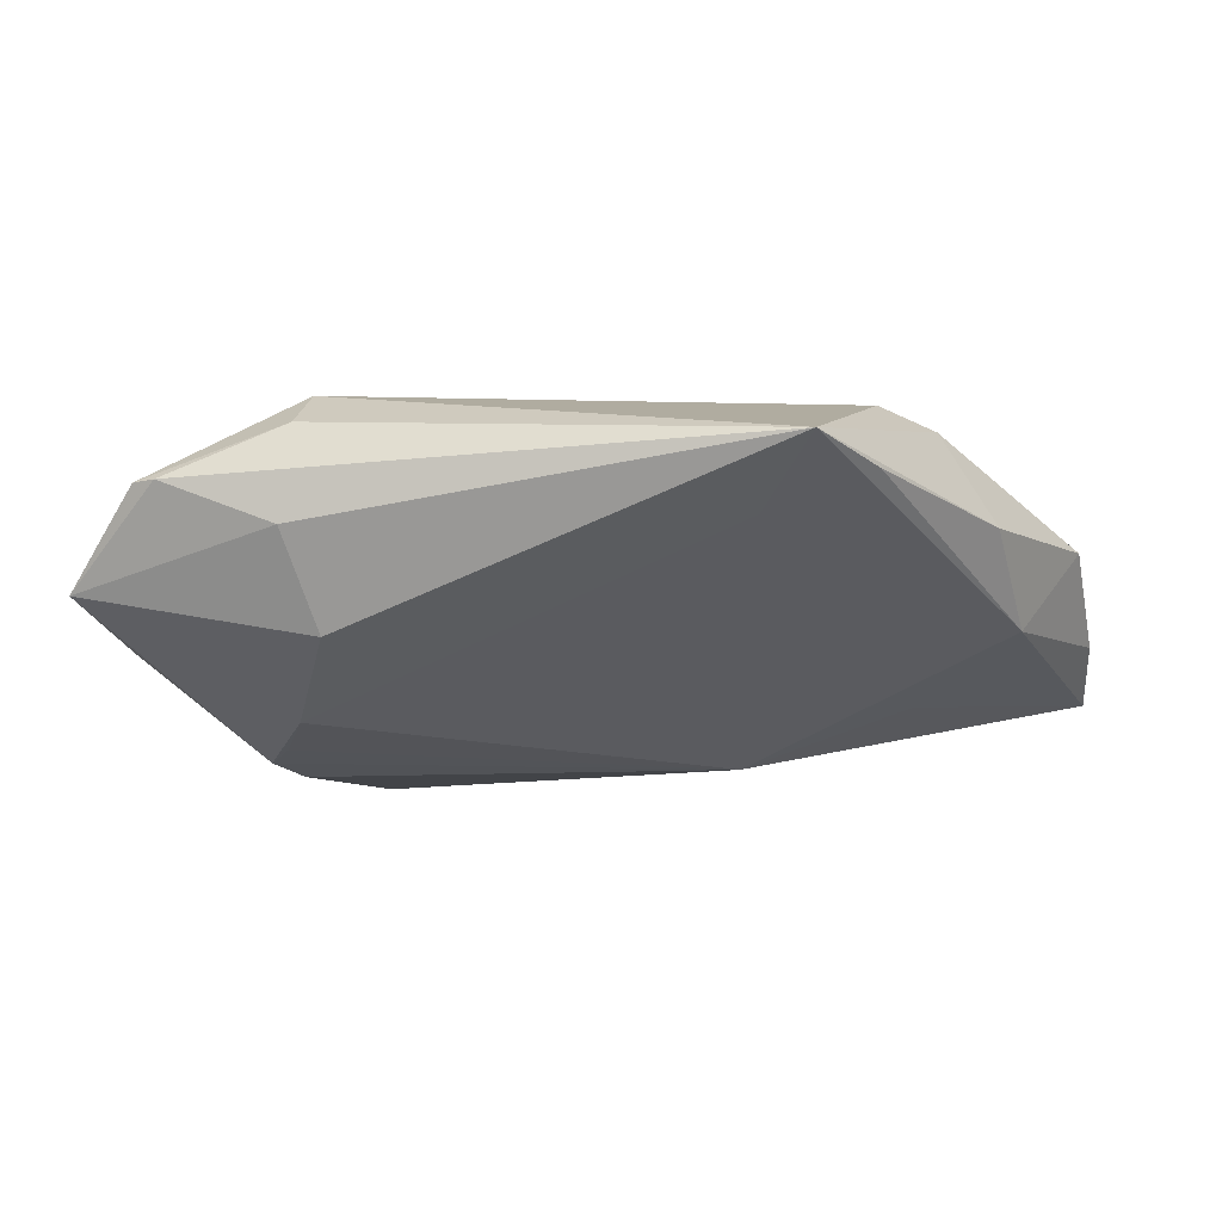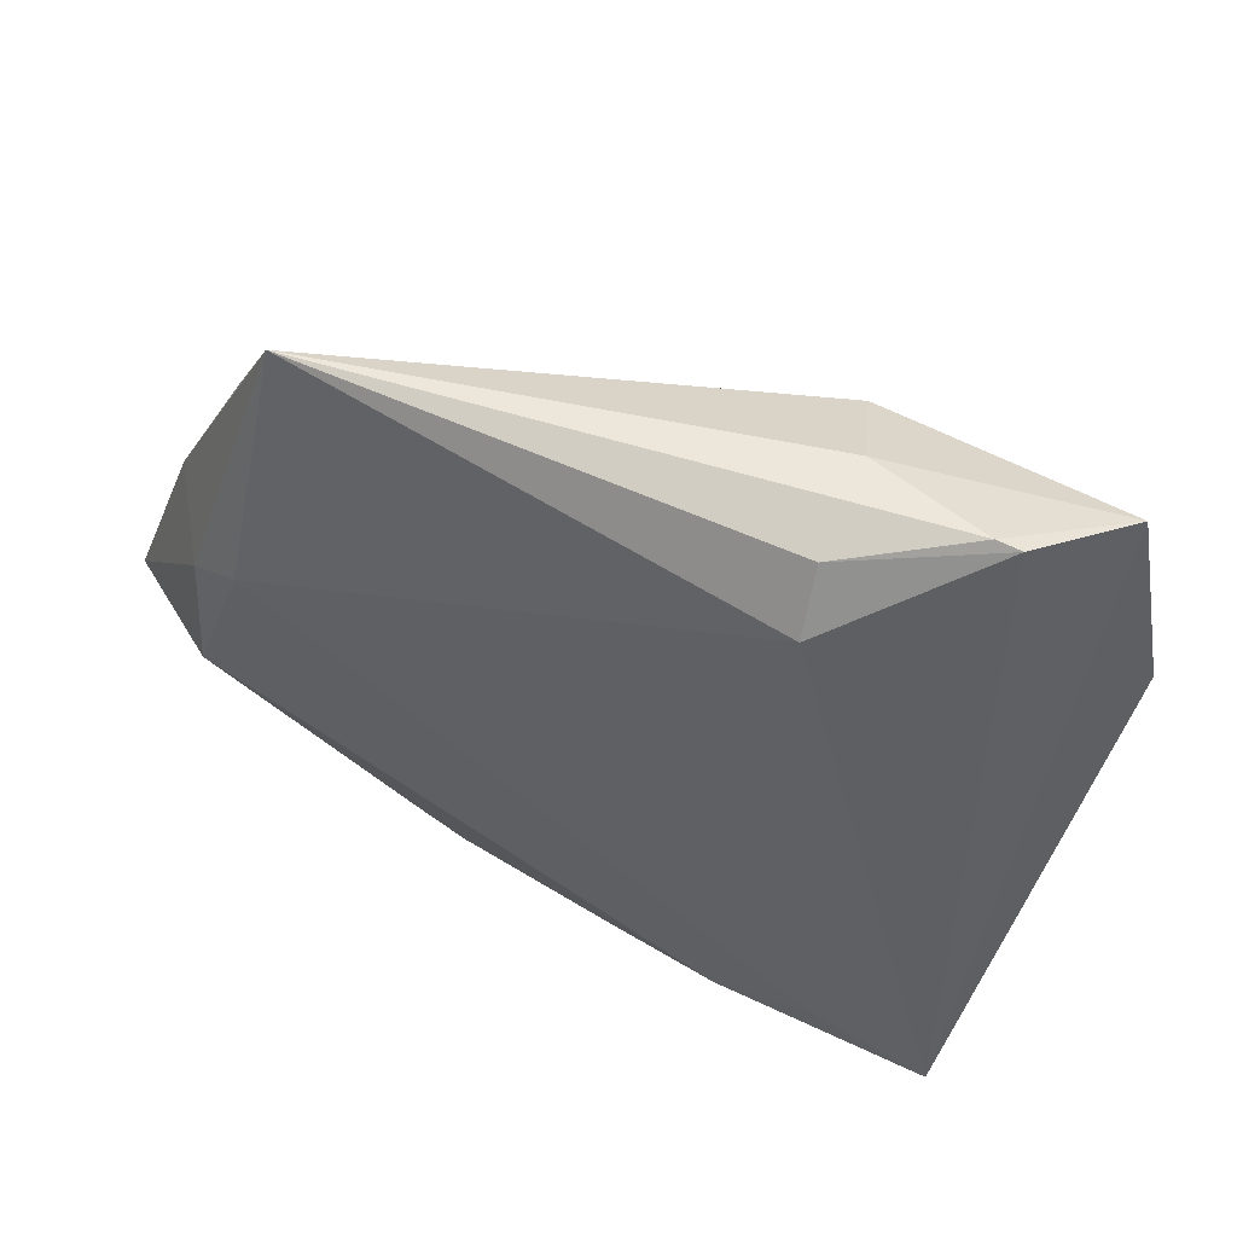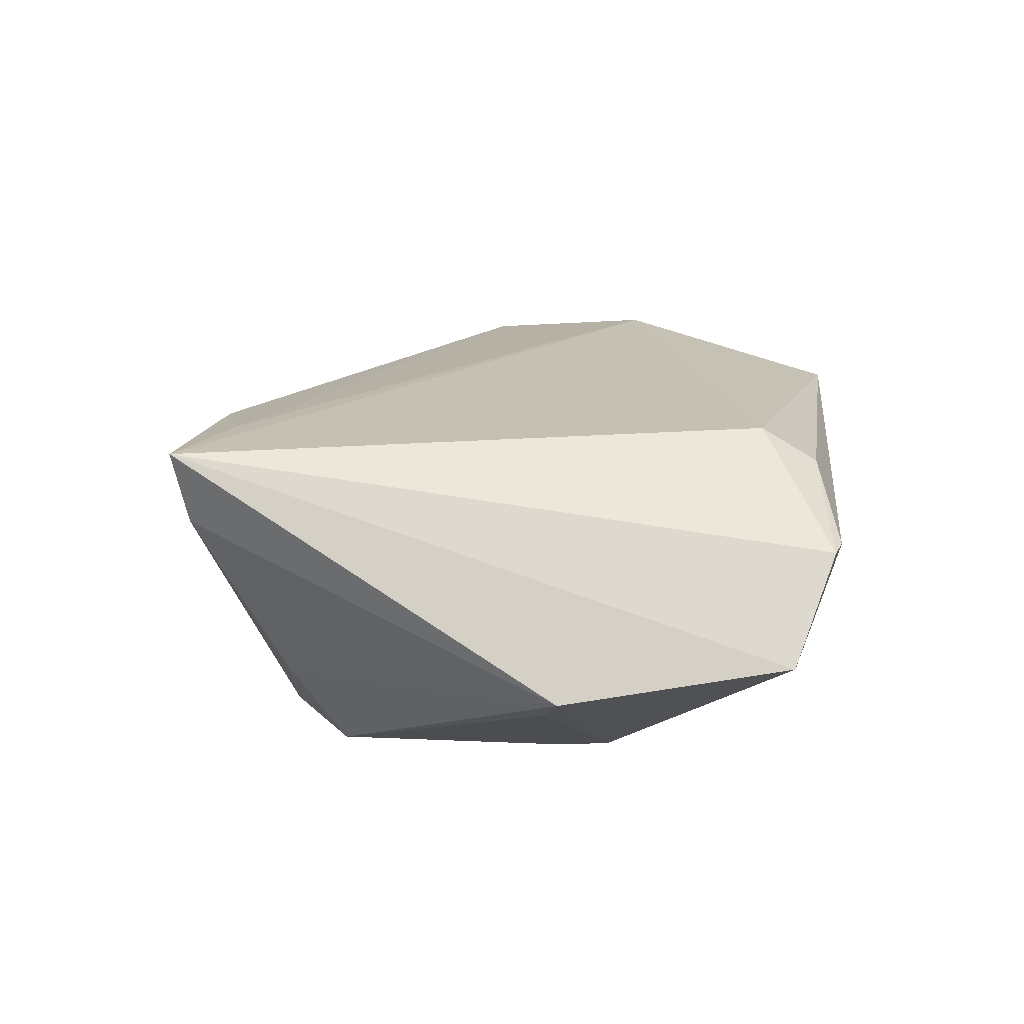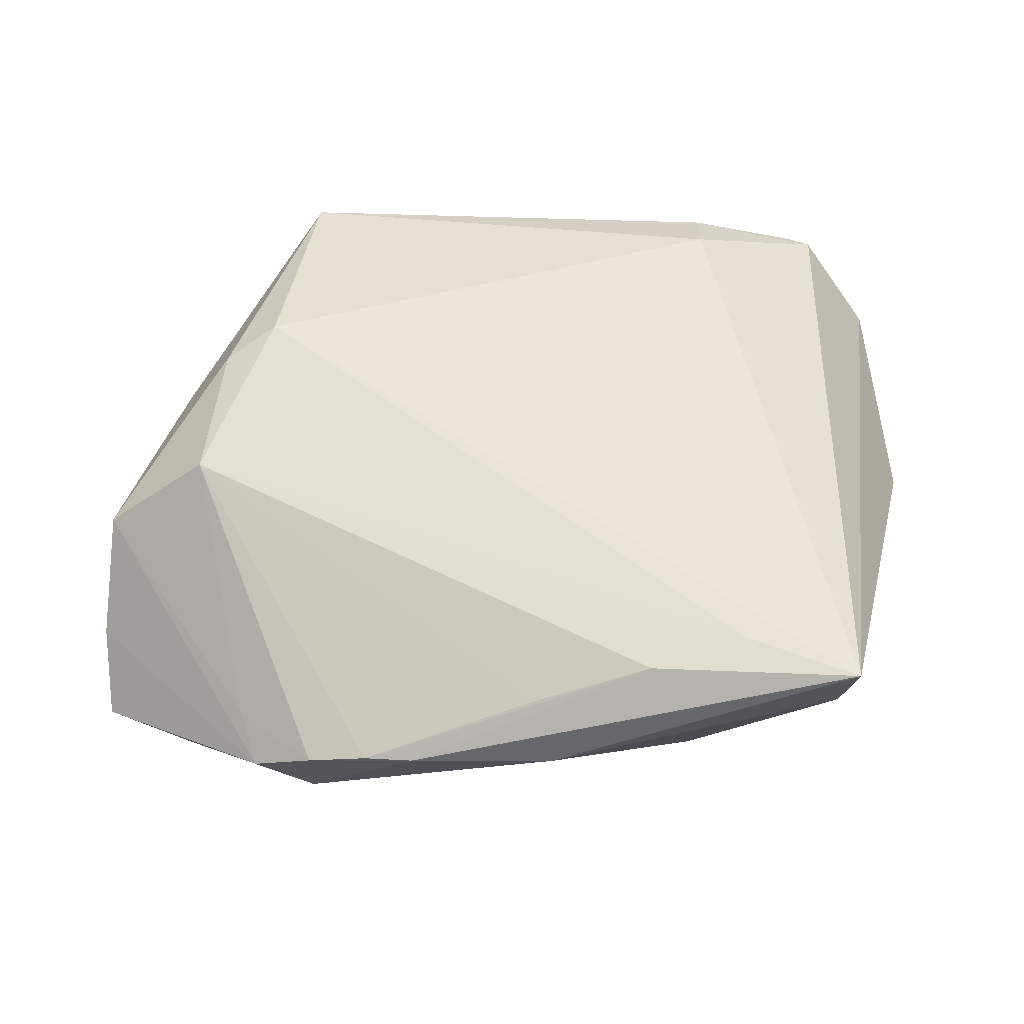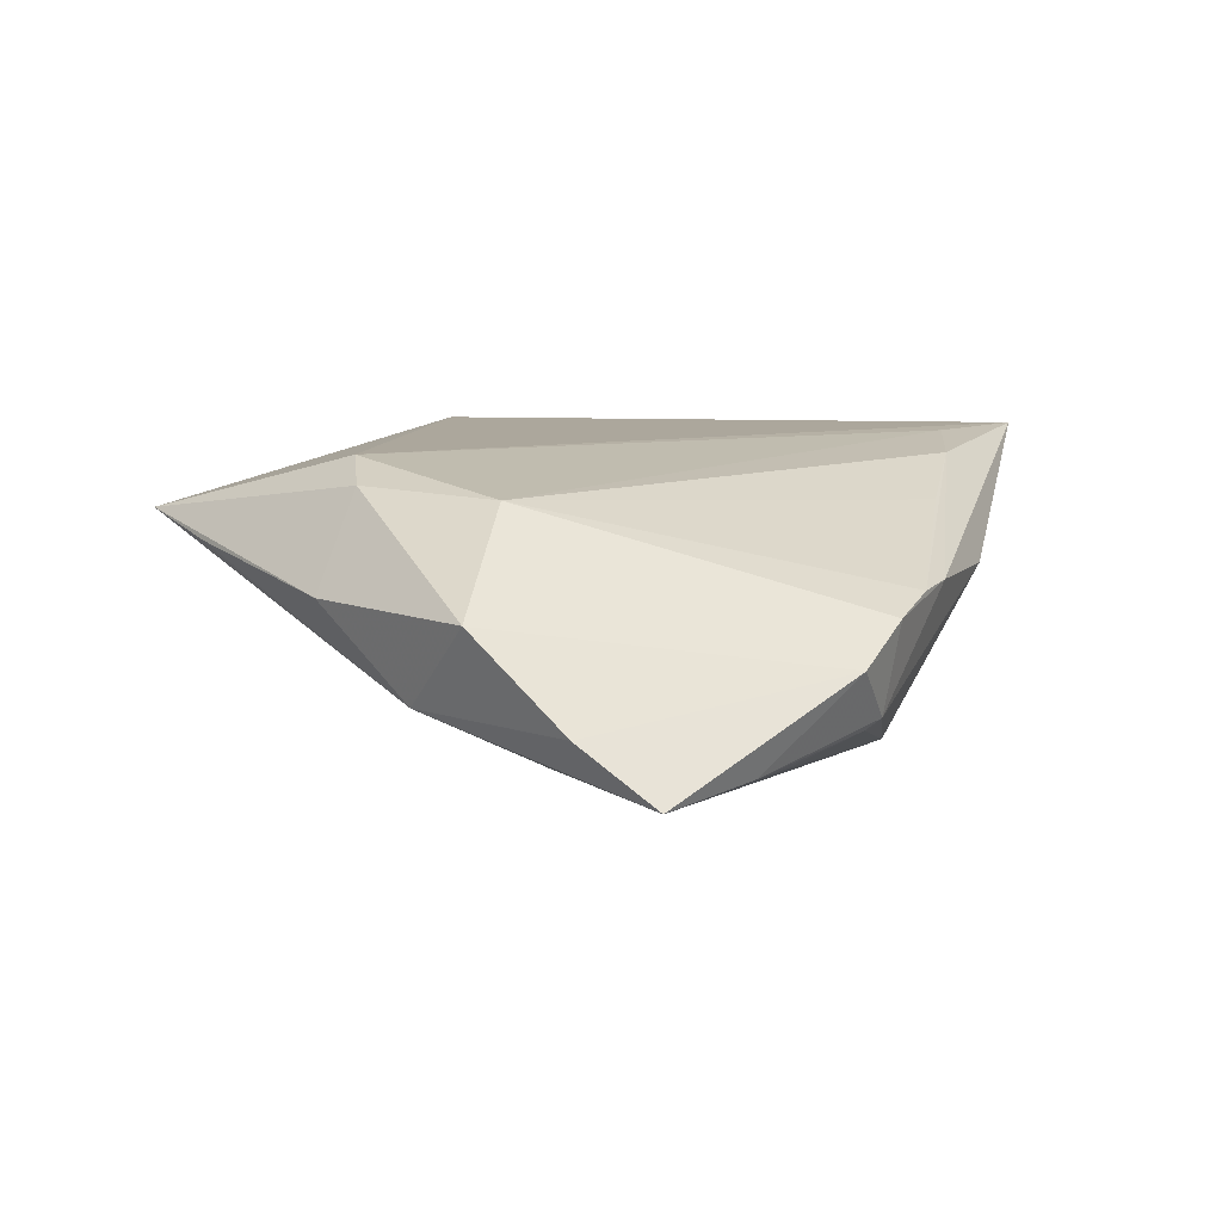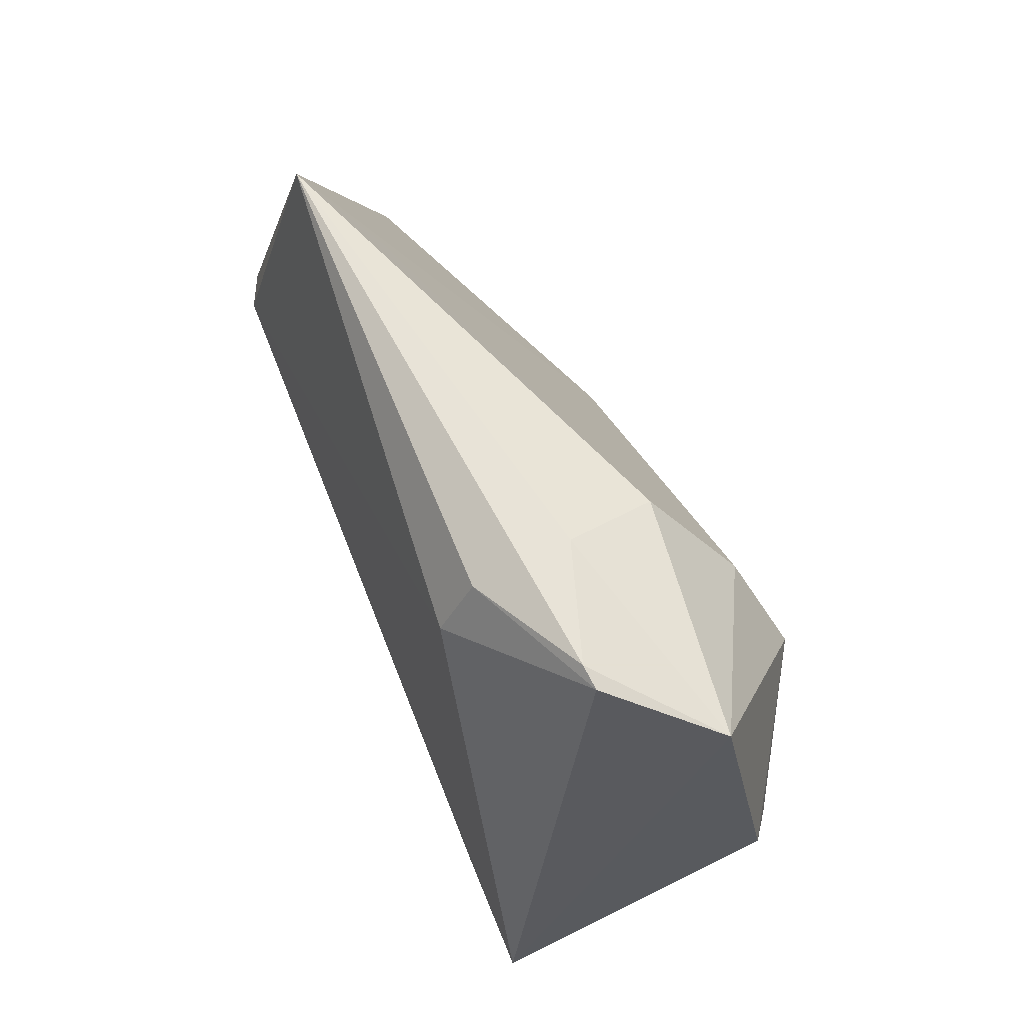
<metadata>
{"format":"obj","ext":"obj","renderer":"f3d","projection":"perspective","resolution":1024,"background":"white","views":[{"elev":-5.6,"azim":-168.0,"up":"+Z"},{"elev":52.8,"azim":21.4,"up":"+Y"},{"elev":18.3,"azim":95.8,"up":"+Z"},{"elev":55.8,"azim":2.2,"up":"+Z"},{"elev":8.4,"azim":-66.9,"up":"+Z"},{"elev":62.5,"azim":64.9,"up":"+Y"}]}
</metadata>
<code>
v 0.02405 0.03193 0.01936
v -0.0299 -0.03883 0.0005949
v 0.04882 0.008497 -0.007424
v 0.04837 0.0359 -0.0009467
v 0.02864 -0.02959 0.01914
v -0.02284 -0.04021 0.004694
v -0.05211 -0.01834 -0.003573
v 0.03746 -0.02254 -0.007824
v -0.04358 0.01255 0.006454
v 0.006318 -0.04021 0.006769
v 0.0299 -0.01451 -0.01936
v 0.02442 -0.02431 -0.01718
v 0.01755 -0.03325 0.01749
v -0.05109 -0.02683 -0.009692
v -0.03135 0.0147 0.01936
v -0.05128 -0.007219 0.005997
v -0.04524 0.001393 -0.003269
v -0.03332 0.0317 0.0101
v 0.03994 0.04022 0.009715
v -0.01602 -0.0406 0.006549
v 0.03414 0.01499 -0.01722
v 0.03736 0.04095 0.009902
v 0.004483 -0.03574 0.0135
v -0.03728 0.01125 0.01688
v -0.03285 -0.007321 -0.01076
v 0.0217 0.03562 -0.005575
v -0.02823 0.04095 0.01269
v 0.02764 0.02459 -0.01341
v -0.0397 -0.03154 -0.008422
v 0.02454 0.04085 0.00507
v 0.02402 0.0384 0.01558
v -0.03189 -0.03342 0.002847
v -0.02421 -0.03703 -0.006262
v -0.01353 -0.006251 -0.01758
v -0.01037 -0.04095 0.007025
v 0.03316 -0.01678 -0.01832
v 0.03226 0.009362 -0.01856
v -0.03901 -0.0053 0.0162
v 0.04006 -0.03288 0.01099
v -0.02157 0.0323 0.0059
v -0.0332 -0.03202 -0.008758
v 0.04155 -0.03442 0.01936
v 0.05211 0.0102 -0.004775
v 0.03127 0.01795 -0.01595
v -0.02328 -0.03849 -0.005071
f 1 15 42
f 15 1 27
f 4 43 21
f 42 43 4
f 36 8 12
f 43 8 36
f 42 15 5
f 15 38 5
f 22 27 31
f 31 27 1
f 10 45 12
f 27 34 17
f 7 16 17
f 40 34 27
f 26 40 27
f 42 4 19
f 19 4 22
f 19 1 42
f 22 31 19
f 19 31 1
f 12 8 39
f 42 10 39
f 39 10 12
f 39 43 42
f 39 8 43
f 21 43 3
f 43 36 3
f 37 34 21
f 21 3 37
f 37 3 36
f 24 38 15
f 24 16 38
f 15 27 24
f 38 16 32
f 32 6 38
f 38 6 20
f 25 17 34
f 9 17 16
f 9 24 27
f 16 24 9
f 12 45 33
f 45 29 33
f 14 34 12
f 14 25 34
f 7 17 14
f 17 25 14
f 45 6 2
f 2 29 45
f 2 14 29
f 6 32 2
f 7 14 2
f 2 16 7
f 2 32 16
f 28 4 21
f 28 26 4
f 34 40 28
f 40 26 28
f 22 4 30
f 4 26 30
f 30 27 22
f 30 26 27
f 34 37 11
f 11 37 36
f 12 34 11
f 11 36 12
f 35 10 42
f 45 10 35
f 35 6 45
f 35 20 6
f 42 5 13
f 13 35 42
f 20 35 13
f 13 5 38
f 27 17 18
f 18 9 27
f 17 9 18
f 12 33 41
f 41 33 29
f 41 14 12
f 29 14 41
f 21 34 44
f 44 28 21
f 34 28 44
f 38 20 23
f 23 13 38
f 20 13 23

</code>
